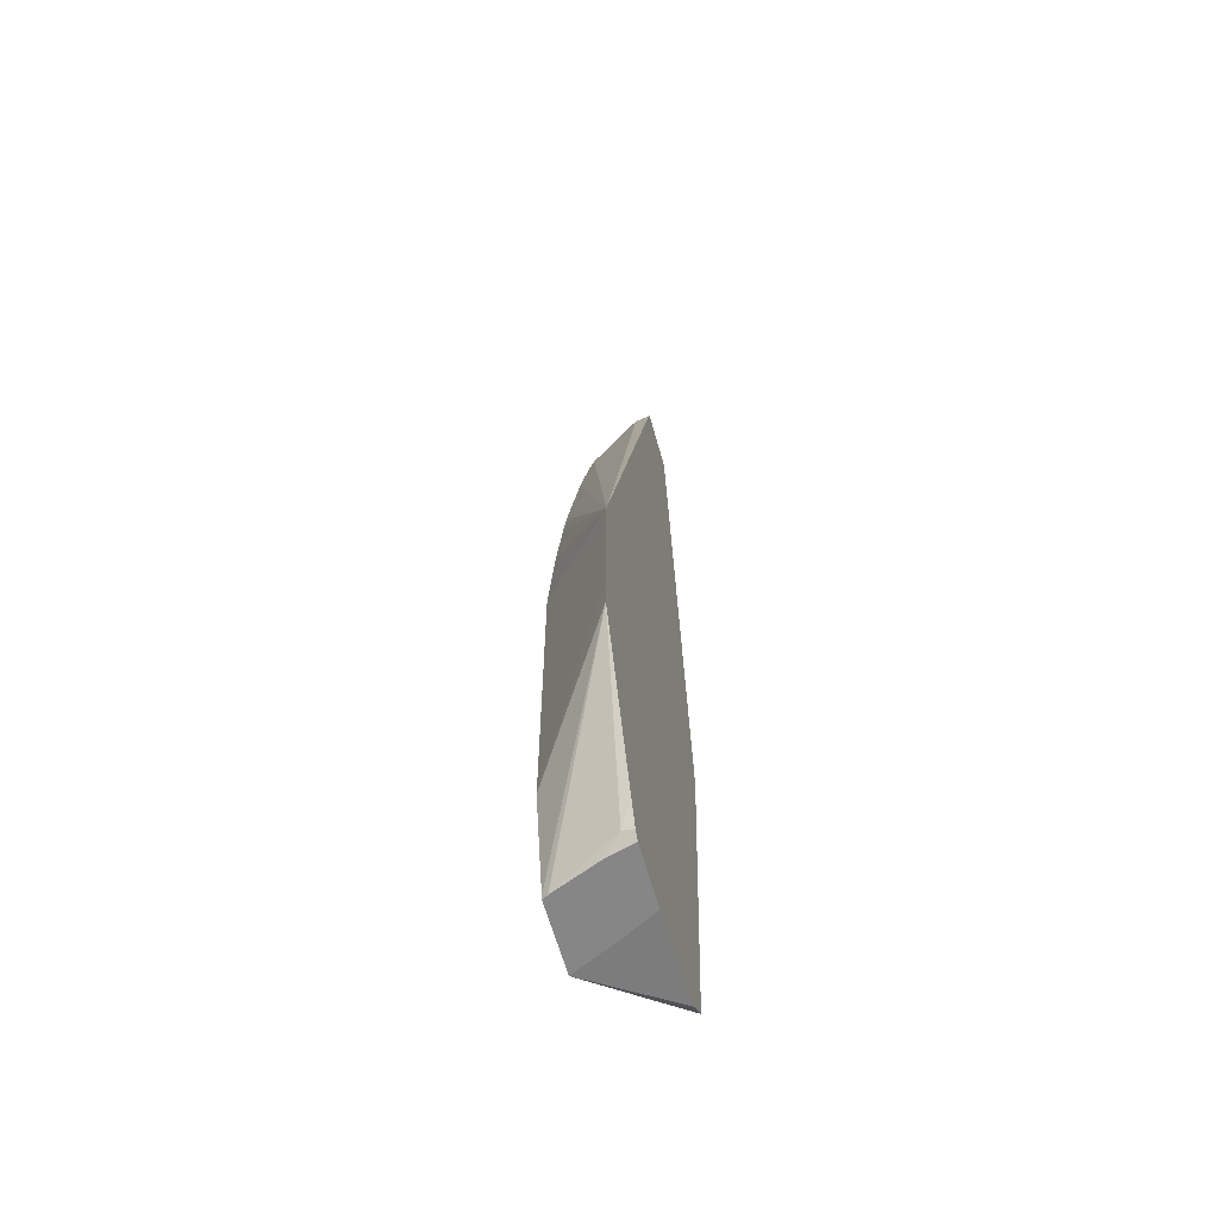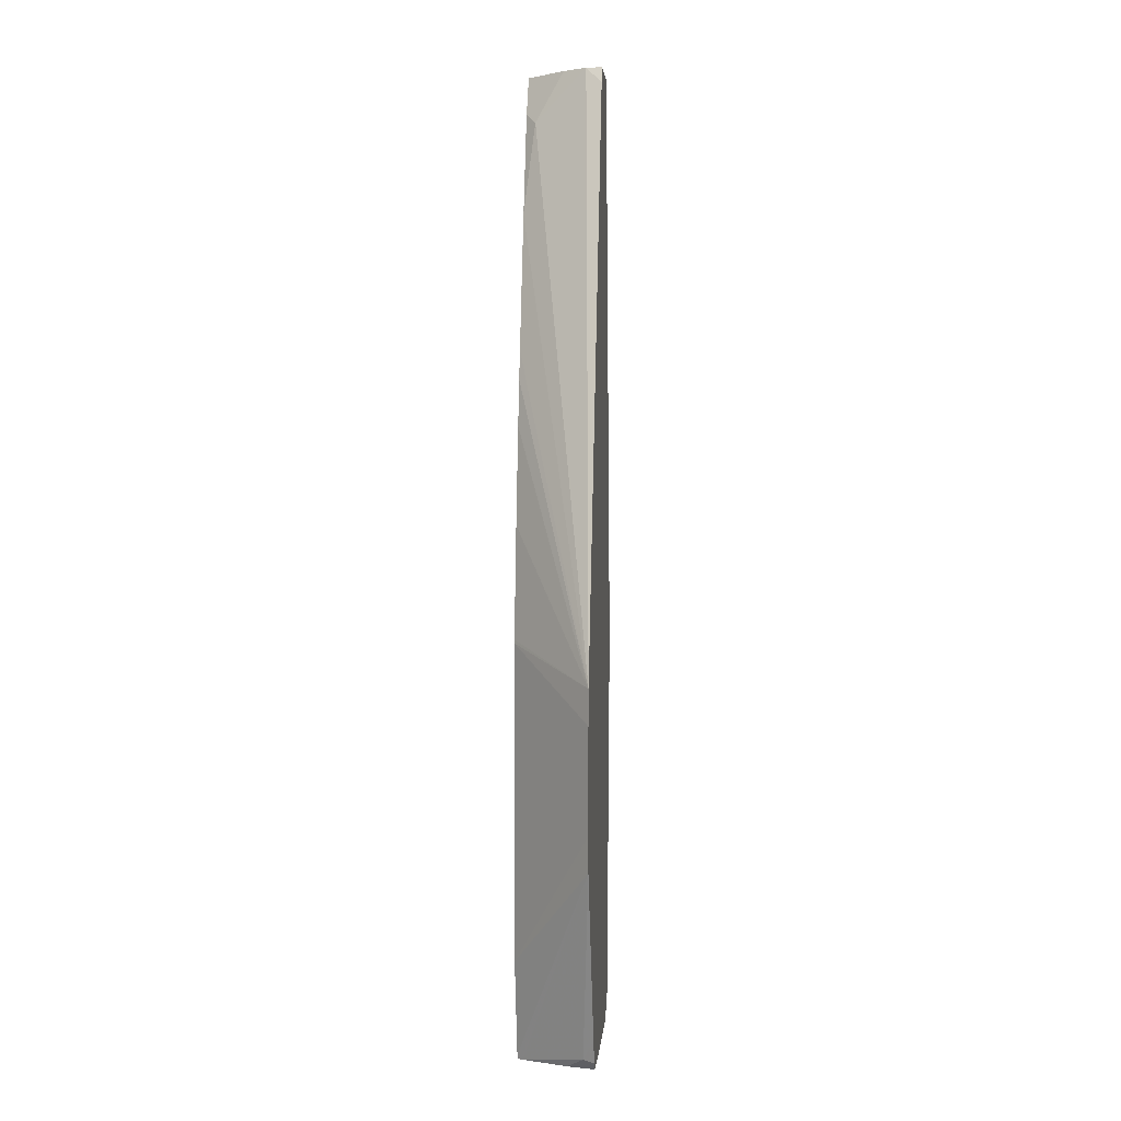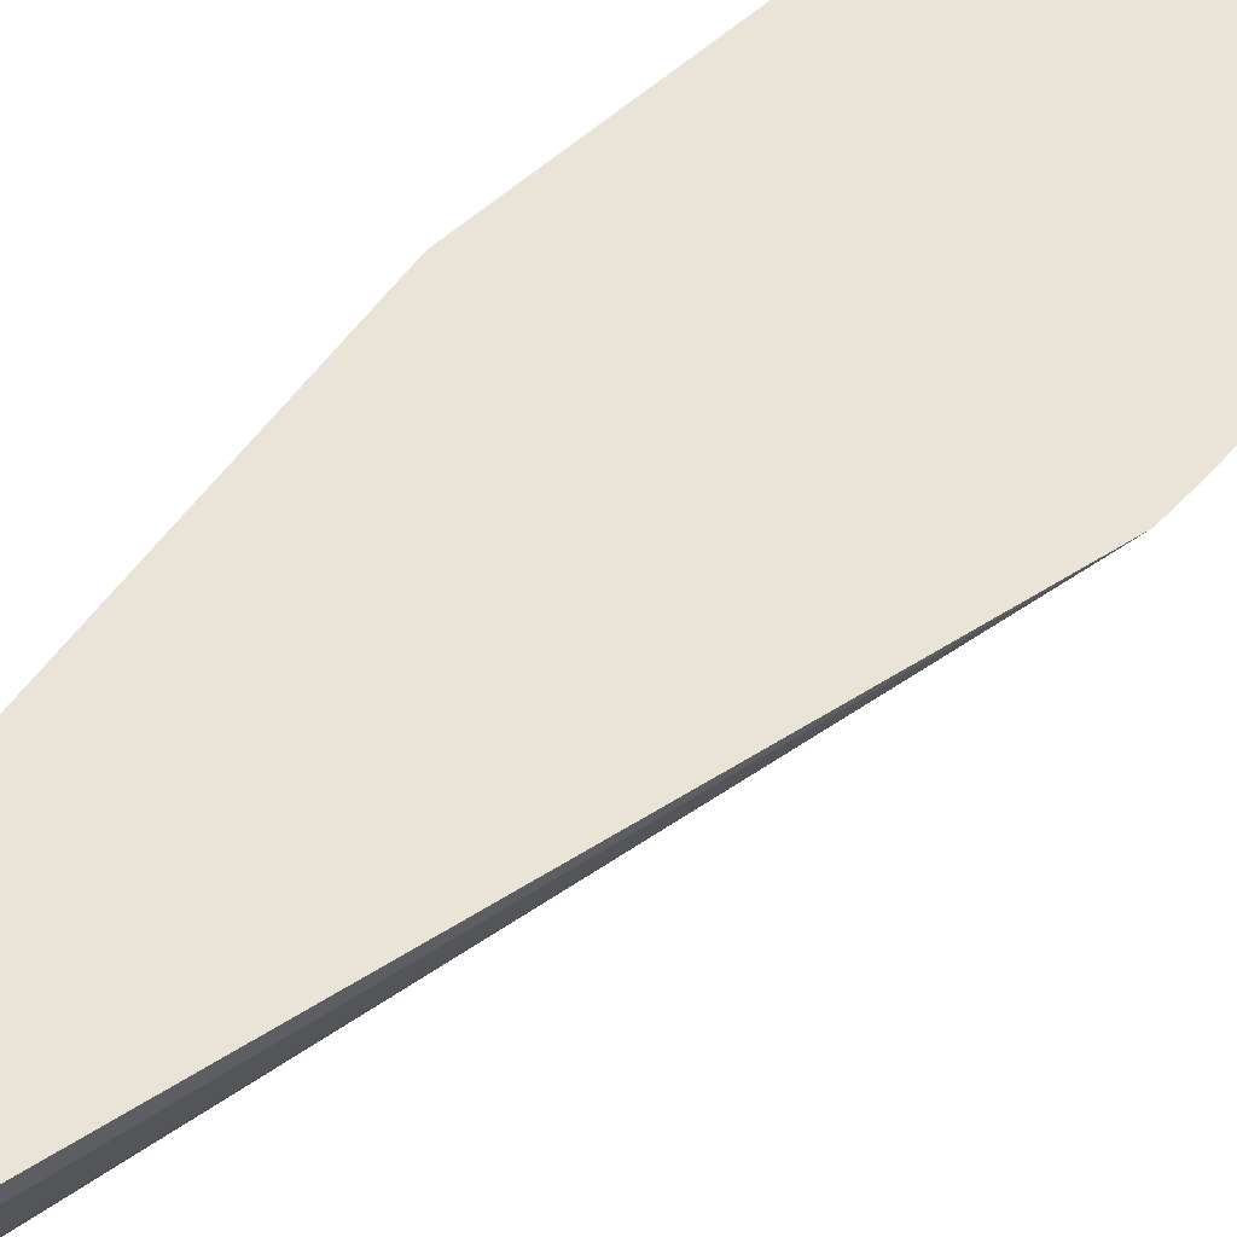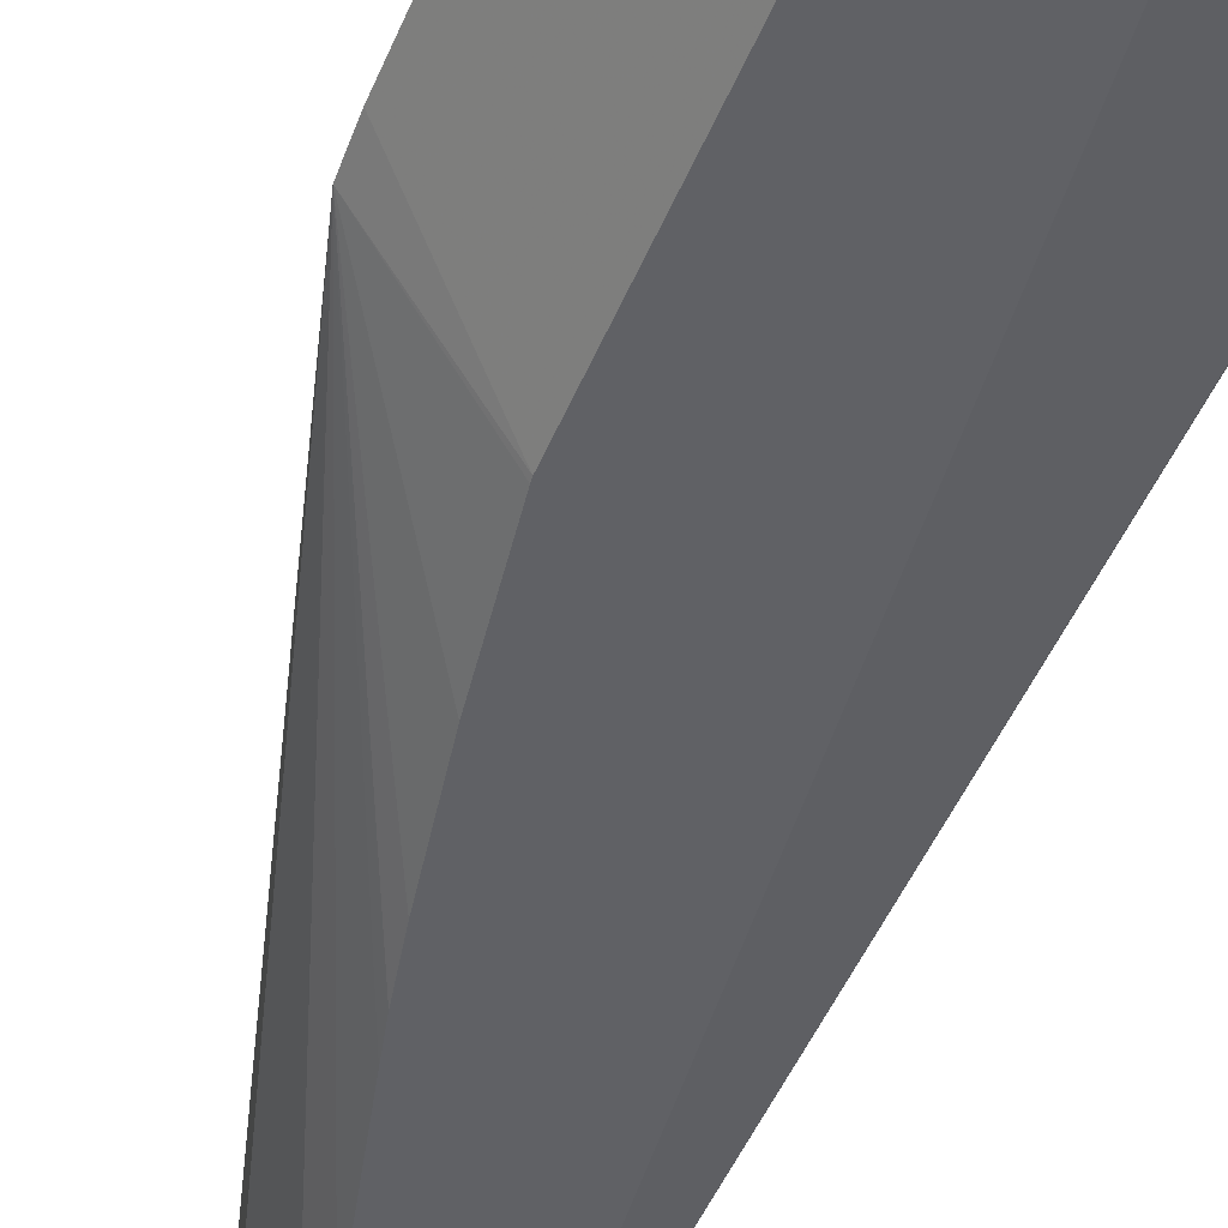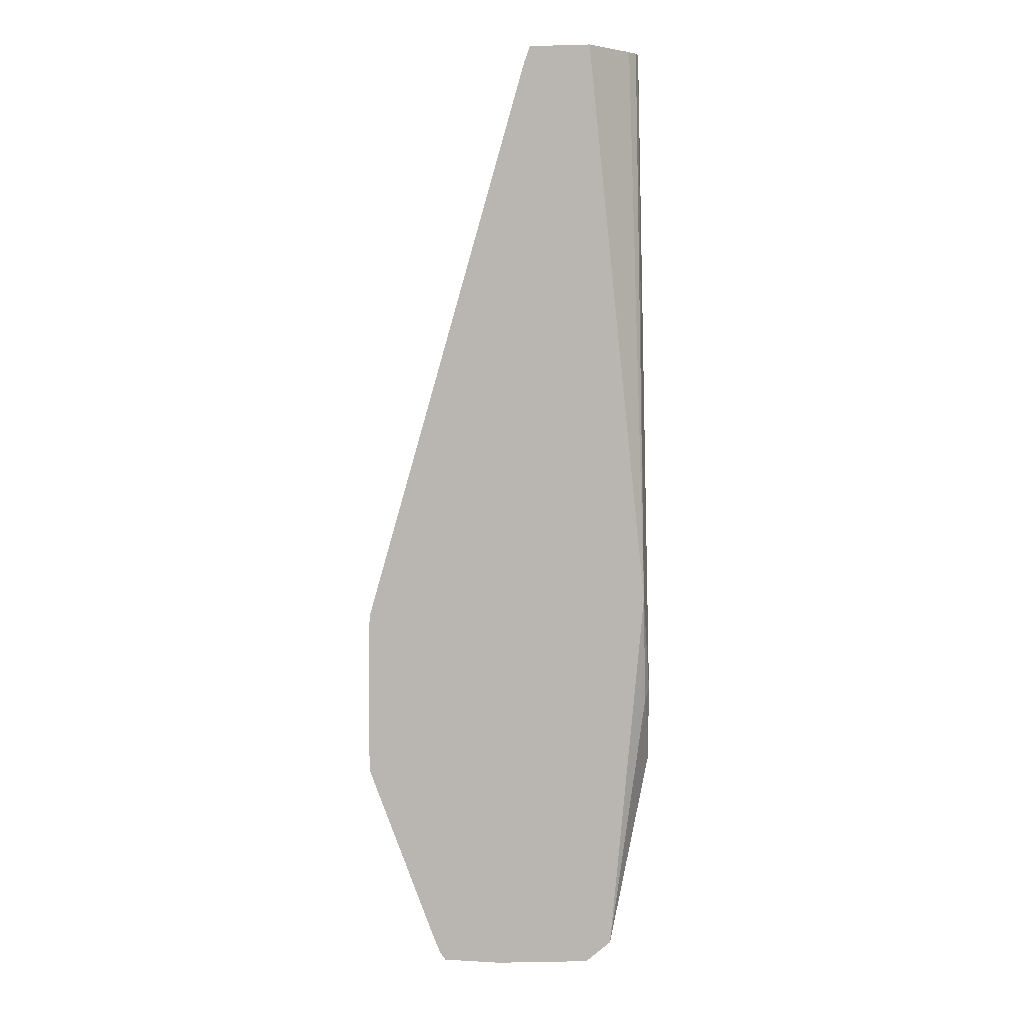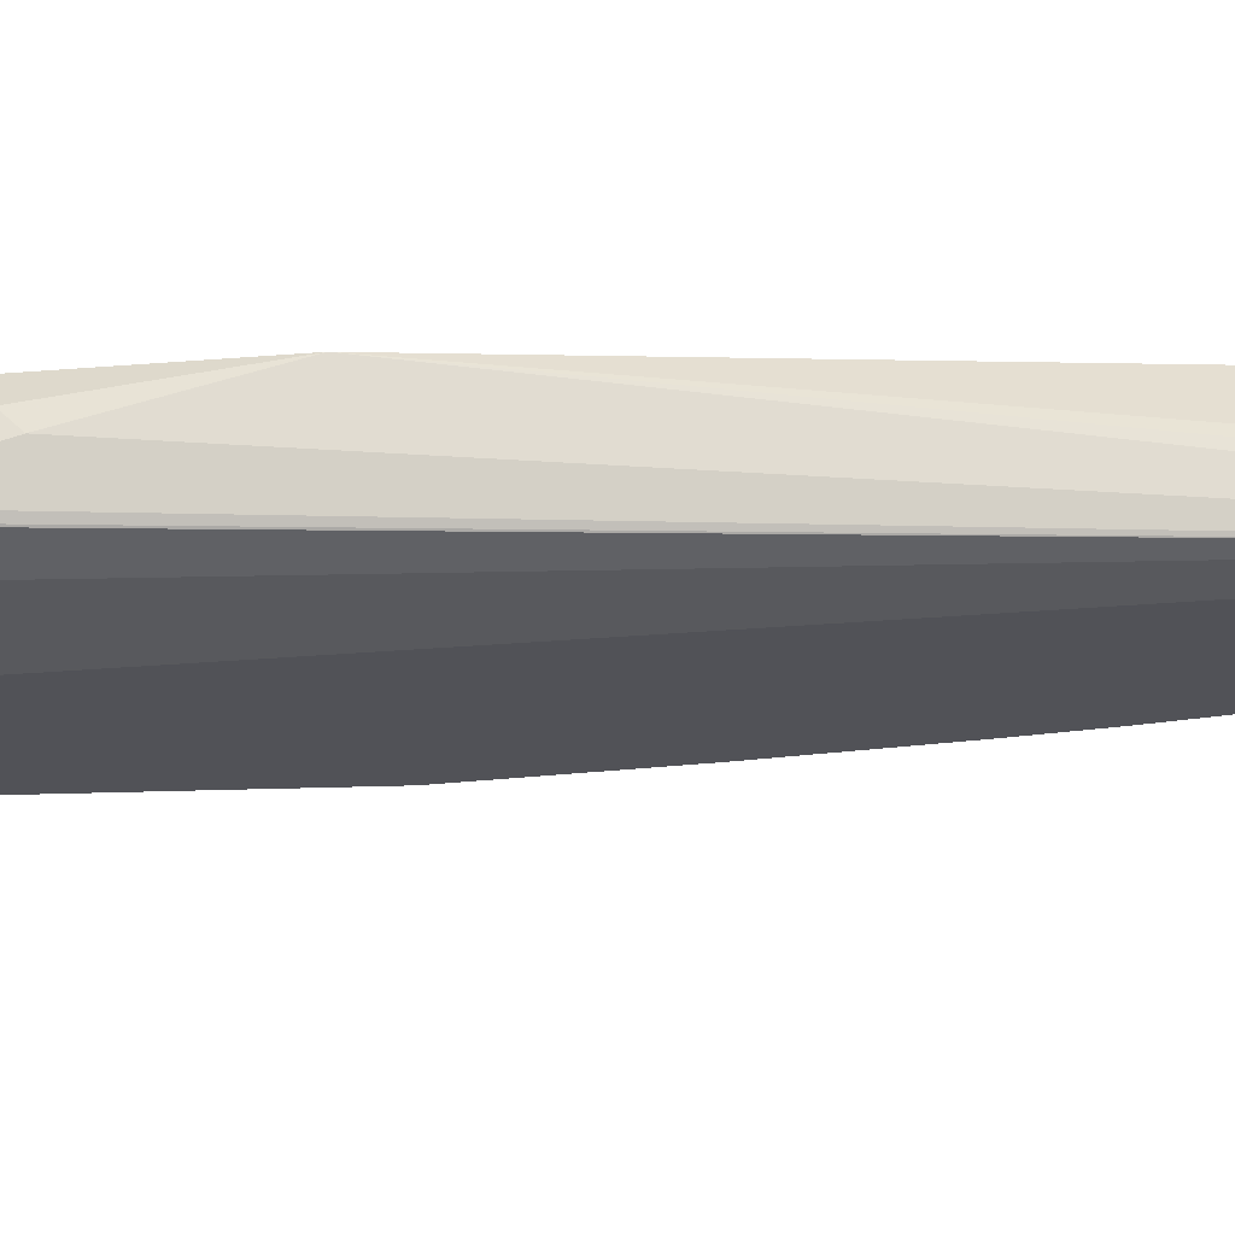
<metadata>
{"format":"obj","ext":"obj","renderer":"f3d","projection":"perspective","resolution":1024,"background":"white","views":[{"elev":-62.2,"azim":-74.4,"up":"+Y"},{"elev":2.3,"azim":-84.9,"up":"+Y"},{"elev":43.4,"azim":-144.7,"up":"+Z"},{"elev":-49.6,"azim":-22.2,"up":"+Z"},{"elev":5.1,"azim":9.9,"up":"+Y"},{"elev":-21.5,"azim":93.9,"up":"+Z"}]}
</metadata>
<code>
v -0.2727 -0.4074 -0.1508
v -0.2745 -0.3515 -0.1351
v -0.2743 -0.4139 -0.1444
v -0.2743 -0.4524 -0.1636
v -0.2845 -0.02919 -0.179
v -0.2936 -0.5602 -0.1351
v -0.2853 -0.02919 -0.1733
v -0.2885 -0.02919 -0.1667
v -0.308 -0.02919 -0.1351
v -0.2759 -0.4491 -0.1668
v -0.2759 -0.4299 -0.1668
v -0.2952 -0.5454 -0.1476
v -0.3155 -0.02919 -0.179
v -0.2888 -0.4427 -0.1733
v -0.3397 -0.577 -0.179
v -0.2938 -0.5604 -0.1351
v -0.343 -0.02919 -0.1351
v -0.3341 -0.02919 -0.1573
v -0.3273 -0.05204 -0.179
v -0.308 -0.5729 -0.1351
v -0.3525 -0.577 -0.1519
v -0.3781 -0.577 -0.179
v -0.3418 -0.02919 -0.1441
v -0.3463 -0.0382 -0.1351
v -0.3417 -0.02919 -0.1445
v -0.3345 -0.05778 -0.1733
v -0.3436 -0.1098 -0.179
v -0.3615 -0.577 -0.1351
v -0.3799 -0.577 -0.1763
v -0.3789 -0.5748 -0.179
v -0.4412 -0.3657 -0.1351
v -0.3629 -0.1868 -0.179
v -0.3949 -0.577 -0.1351
v -0.3801 -0.577 -0.1759
v -0.4418 -0.4611 -0.1351
v -0.3797 -0.5713 -0.179
v -0.3669 -0.2032 -0.179
v -0.3723 -0.229 -0.179
v -0.3821 -0.283 -0.179
v -0.3915 -0.3445 -0.179
v -0.3917 -0.3465 -0.179
v -0.4421 -0.385 -0.1351
v -0.3941 -0.577 -0.1379
v -0.3982 -0.5728 -0.1351
v -0.3803 -0.577 -0.1756
v -0.4421 -0.4417 -0.1351
v -0.3917 -0.5197 -0.179
v -0.3916 -0.5203 -0.179
v -0.3978 -0.571 -0.1412
v -0.4039 -0.5589 -0.1351
v -0.3905 -0.577 -0.1508
f 15 29 22
f 17 23 24
f 18 19 26
f 19 27 26
f 20 28 21
f 23 25 31
f 15 34 29
f 22 29 30
f 18 26 25
f 15 45 34
f 15 16 20
f 15 43 51
f 15 33 43
f 15 28 33
f 15 21 28
f 15 20 21
f 13 19 18
f 10 15 14
f 10 12 15
f 23 31 24
f 6 15 12
f 15 51 45
f 25 26 31
f 35 45 49
f 27 32 31
f 6 16 15
f 45 51 49
f 44 49 51
f 44 50 49
f 43 44 51
f 41 46 42
f 41 47 46
f 35 49 50
f 35 48 36
f 35 47 48
f 35 46 47
f 34 45 35
f 33 44 43
f 31 41 42
f 31 40 41
f 31 39 40
f 31 38 39
f 31 37 38
f 31 32 37
f 30 35 36
f 29 34 35
f 26 27 31
f 5 19 13
f 29 35 30
f 5 32 27
f 2 16 6
f 2 20 16
f 2 28 20
f 2 33 28
f 2 44 33
f 2 50 44
f 2 35 50
f 2 46 35
f 2 42 46
f 2 31 42
f 2 24 31
f 2 17 24
f 2 9 17
f 2 8 9
f 2 7 8
f 5 27 19
f 2 6 3
f 1 5 2
f 1 4 5
f 1 3 4
f 1 2 3
f 3 6 4
f 4 10 11
f 2 5 7
f 4 6 12
f 4 11 5
f 5 37 32
f 5 38 37
f 5 39 38
f 5 41 40
f 5 47 41
f 5 48 47
f 5 36 48
f 5 30 36
f 5 22 30
f 5 15 22
f 5 40 39
f 5 10 14
f 5 14 15
f 5 13 18
f 5 18 25
f 5 25 23
f 4 12 10
f 5 17 9
f 5 9 8
f 5 8 7
f 5 11 10
f 5 23 17

</code>
